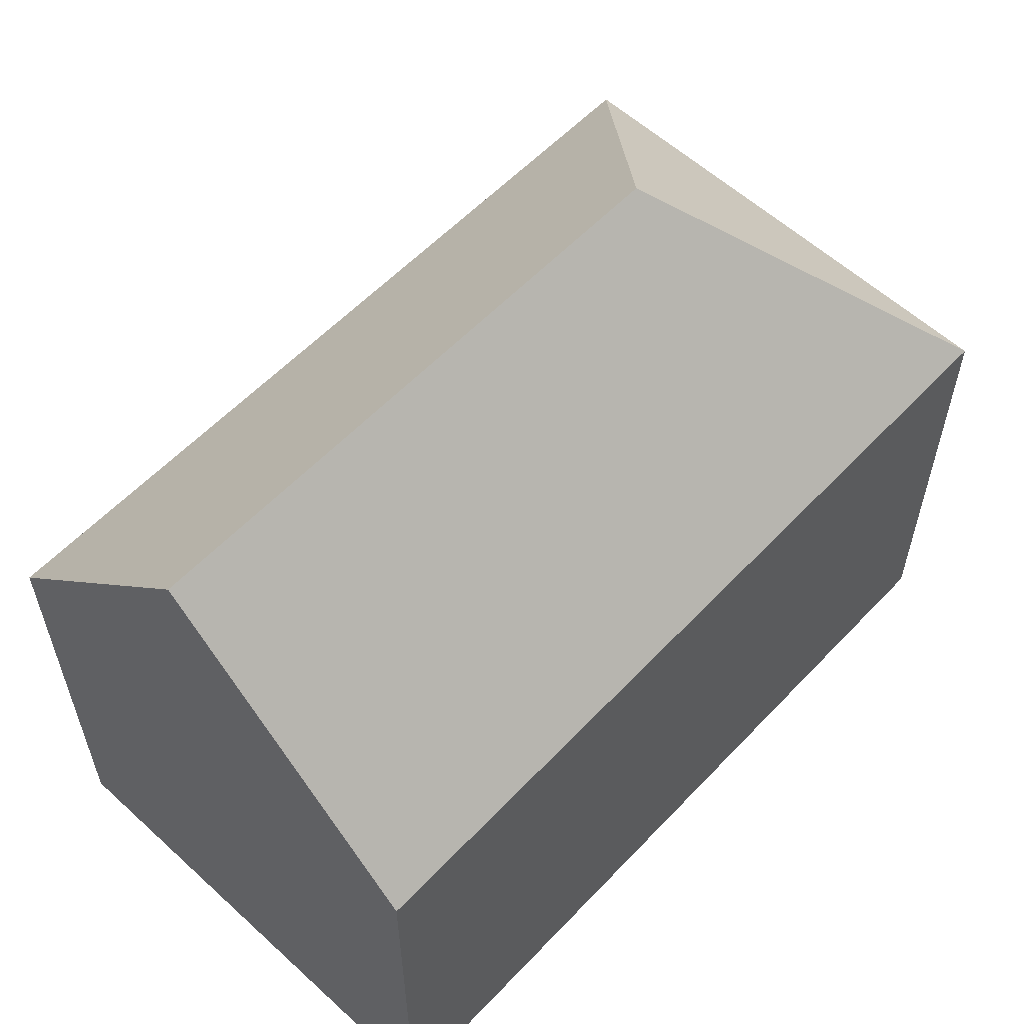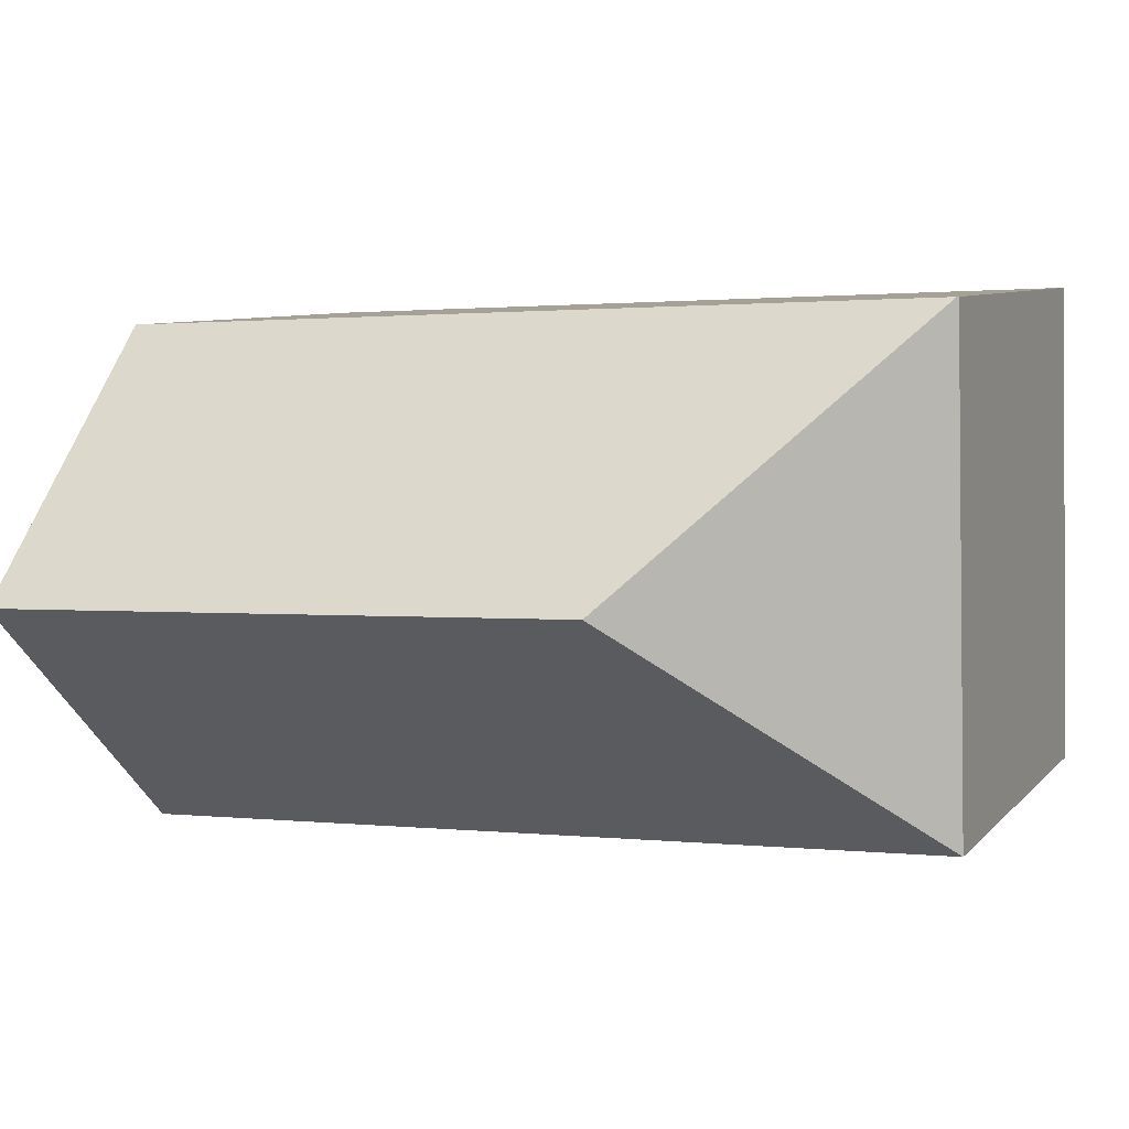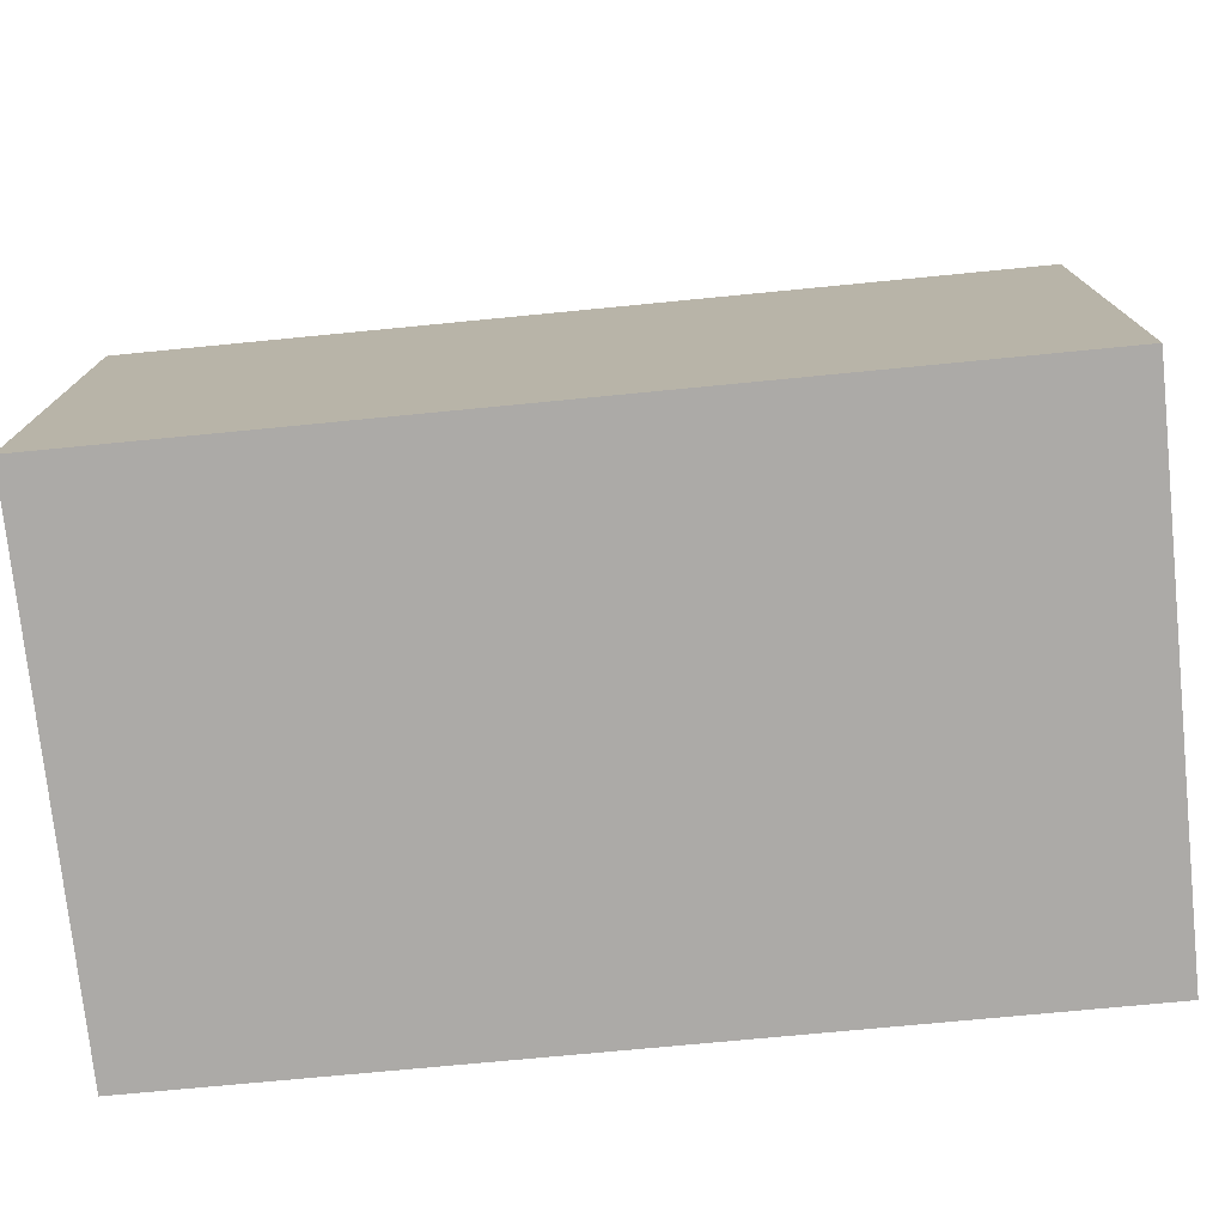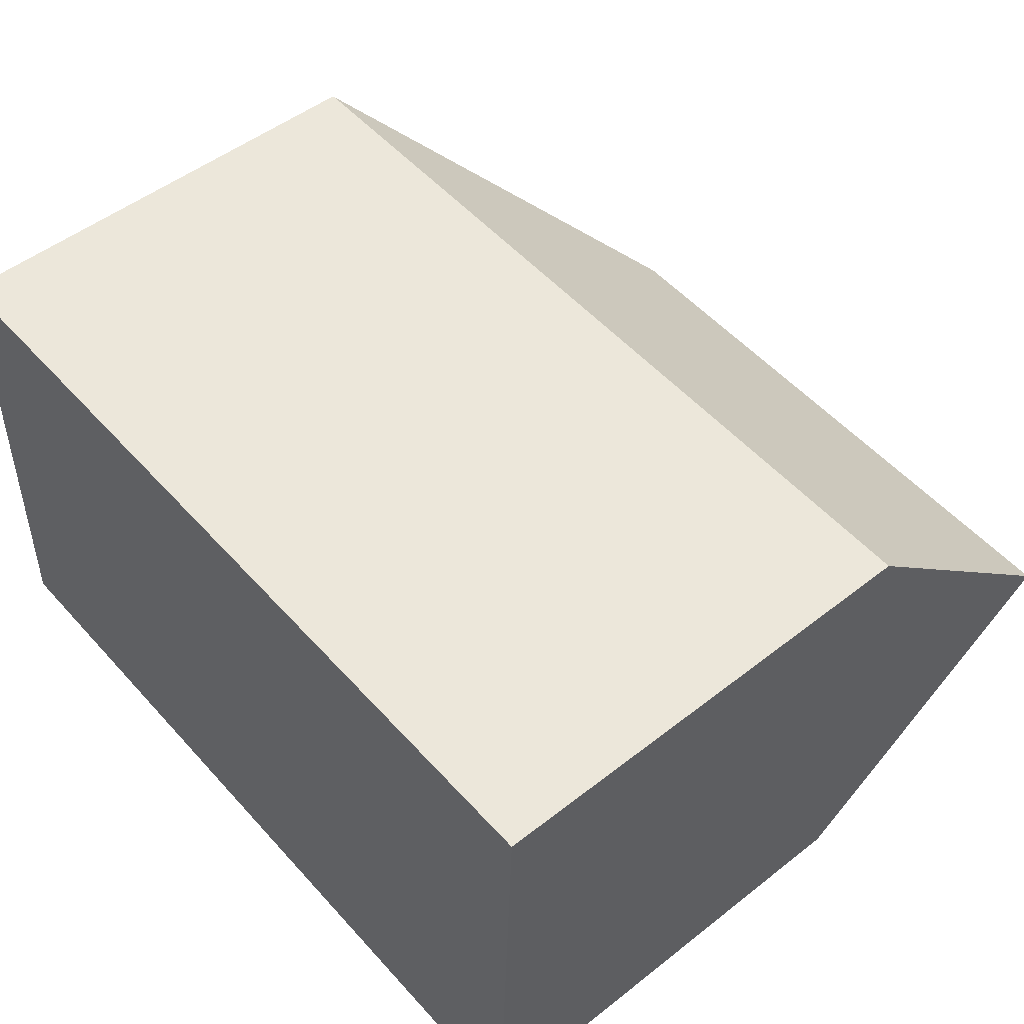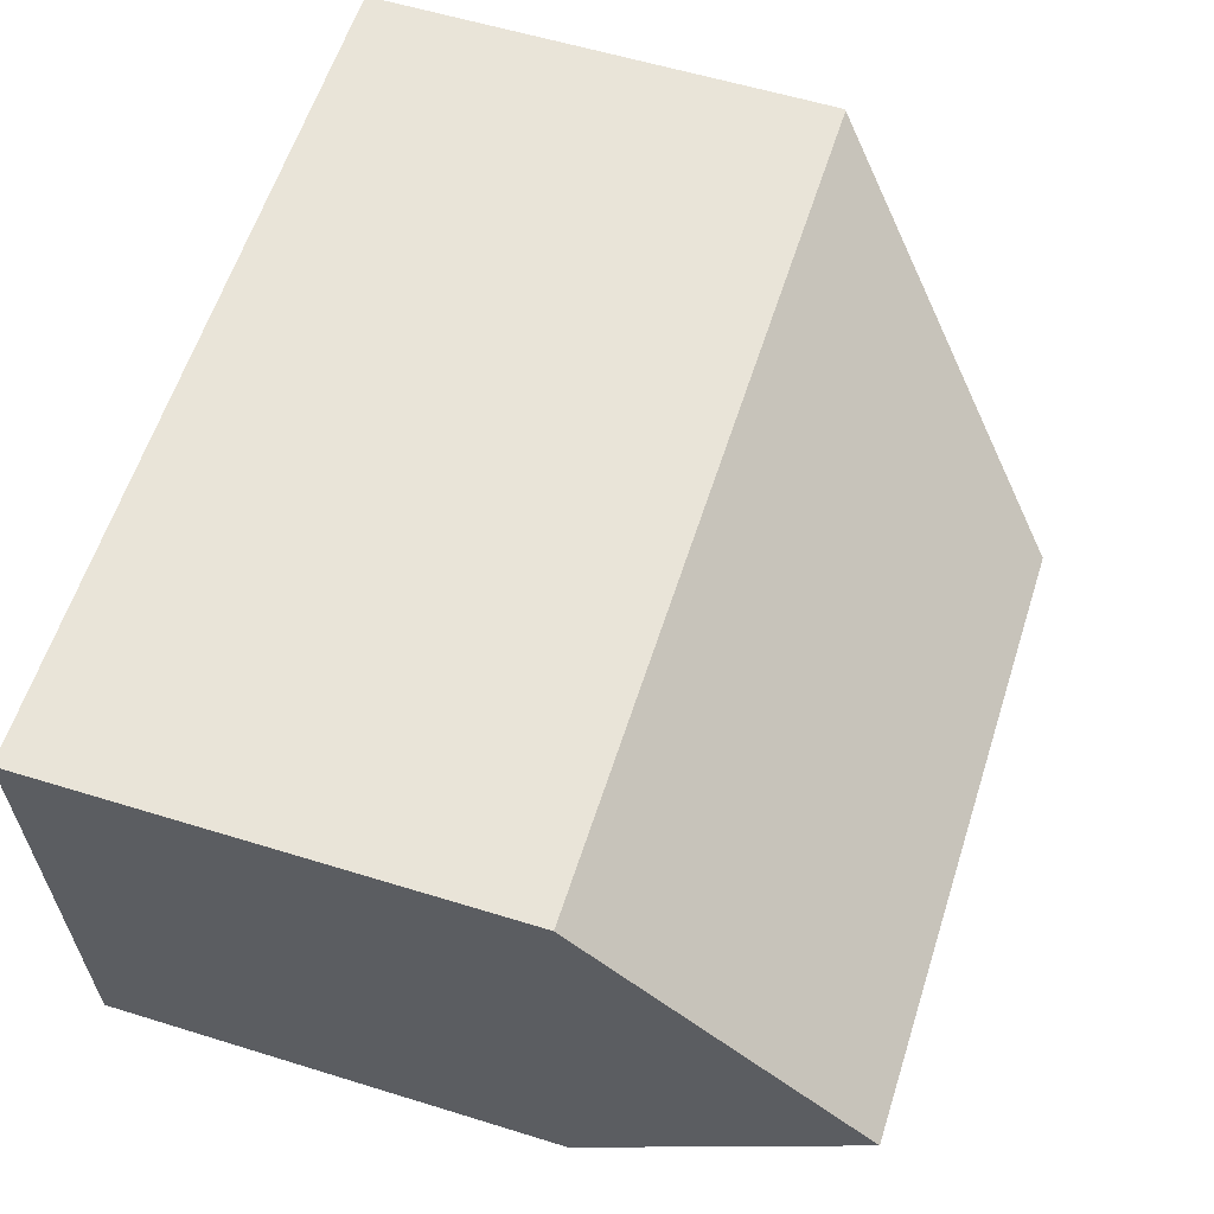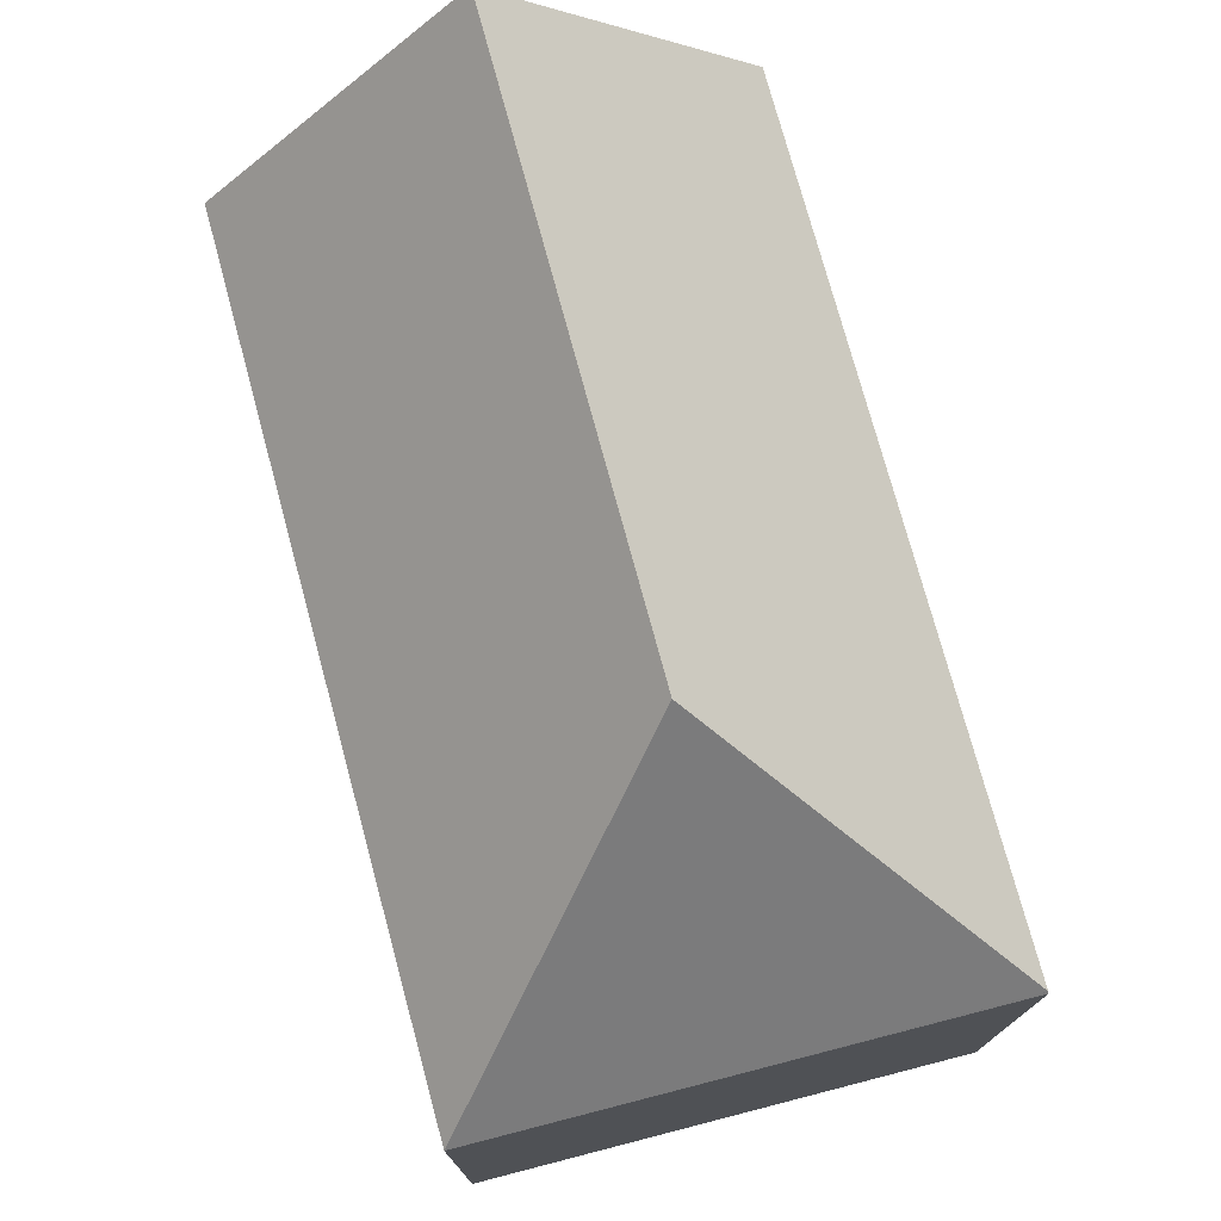
<metadata>
{"format":"obj","ext":"obj","renderer":"f3d","projection":"perspective","resolution":1024,"background":"white","views":[{"elev":58.1,"azim":135.4,"up":"+Y"},{"elev":7.5,"azim":-157.4,"up":"+Z"},{"elev":-76.0,"azim":7.9,"up":"+Y"},{"elev":50.0,"azim":49.2,"up":"+Z"},{"elev":57.8,"azim":107.8,"up":"+Z"},{"elev":75.2,"azim":-102.7,"up":"+Y"}]}
</metadata>
<code>
v  9.443 10.35 -0.417
v  18.85 16.46 4.777
v  18.65 10.32 -0.823
v  5.747 16.46 5.323
v  1.356 10.37 -0.06
v  0 10.37 6.352e-16
v  0.187 10.34 6.166
v  0.373 10.35 11.13
v  0.204 10.34 6.722
v  0.338 10.31 11.13
v  19.05 10.35 10.35
v  19.04 10.91 9.839
v  0.338 -6.818e-16 11.13
v  19.05 -6.34e-16 10.35
v  0.373 -6.816e-16 11.13
v  18.65 5.039e-17 -0.823
v  19.04 -6.025e-16 9.839
v  18.85 -2.925e-16 4.777
v  9.443 2.553e-17 -0.417
v  1.356 3.674e-18 -0.06
v  0 0 0
v  0.187 -3.776e-16 6.166
v  0.204 -4.116e-16 6.722
g defaultobject
f 1 2 3
f 2 1 4
f 4 1 5
f 4 5 6
f 7 4 6
f 4 7 8
f 8 7 9
f 8 9 10
f 11 4 8
f 4 11 12
f 4 12 2
f 10 11 8
f 11 10 13
f 11 13 14
f 14 13 15
f 12 3 2
f 3 12 11
f 3 11 14
f 3 14 16
f 16 14 17
f 16 17 18
f 16 1 3
f 1 16 19
f 1 19 5
f 5 19 20
f 5 20 6
f 6 20 21
f 21 7 6
f 7 21 9
f 9 21 10
f 10 21 22
f 10 22 13
f 13 22 23
f 23 15 13
f 15 23 14
f 14 23 17
f 17 23 18
f 18 23 22
f 18 22 21
f 18 21 16
f 16 21 20
f 16 20 19

</code>
